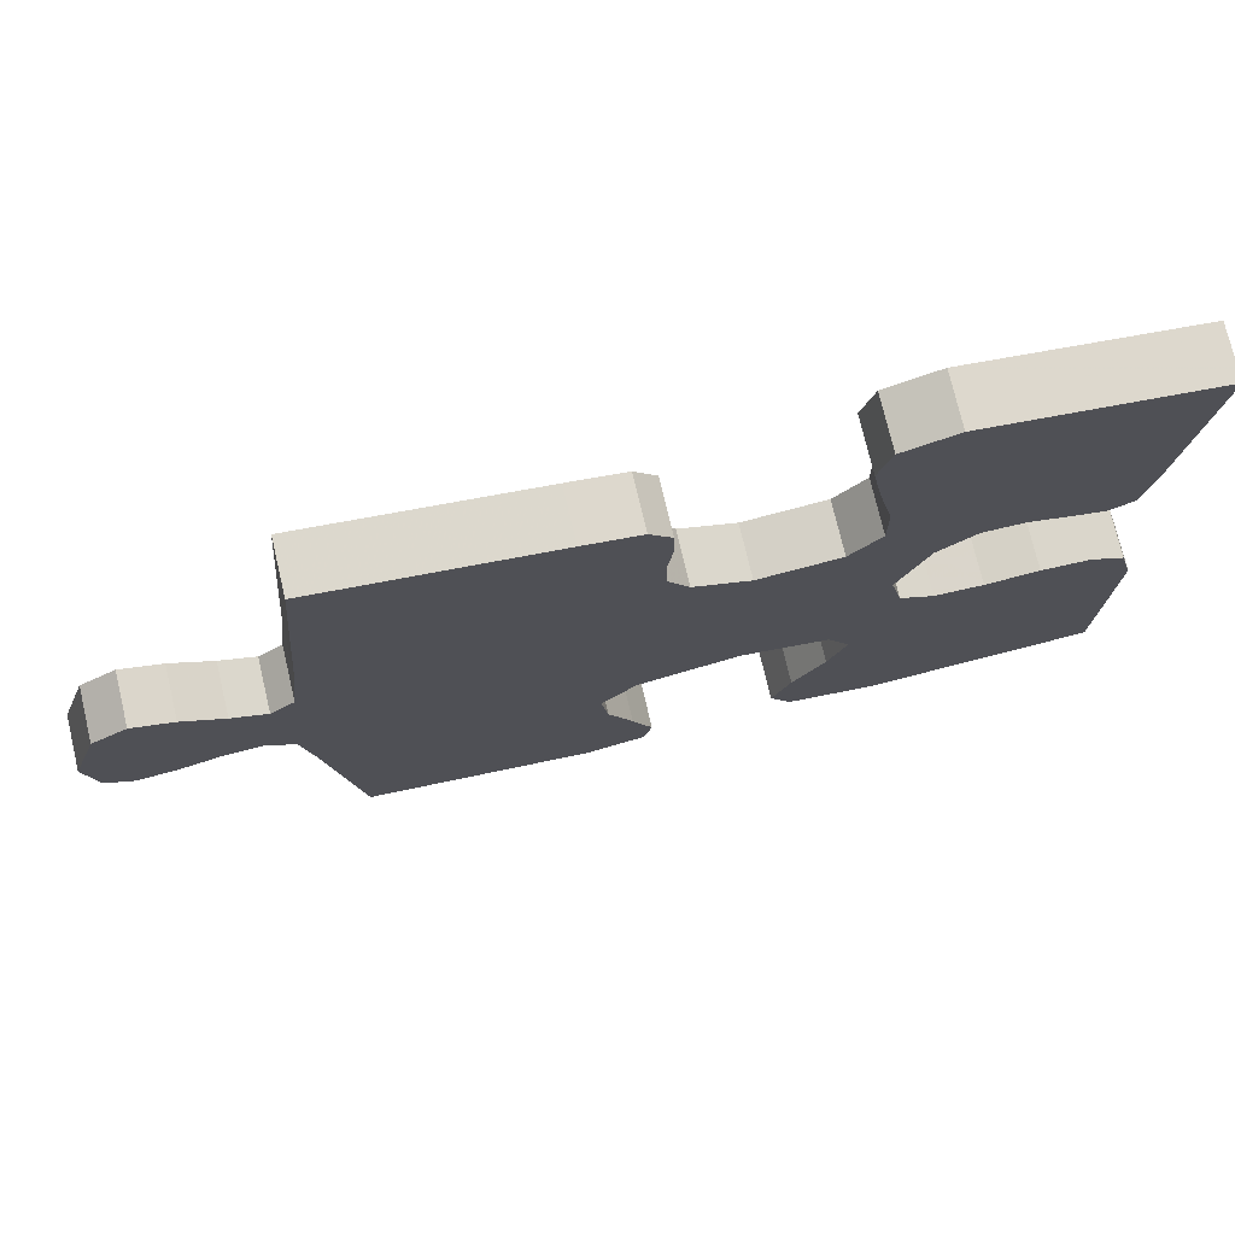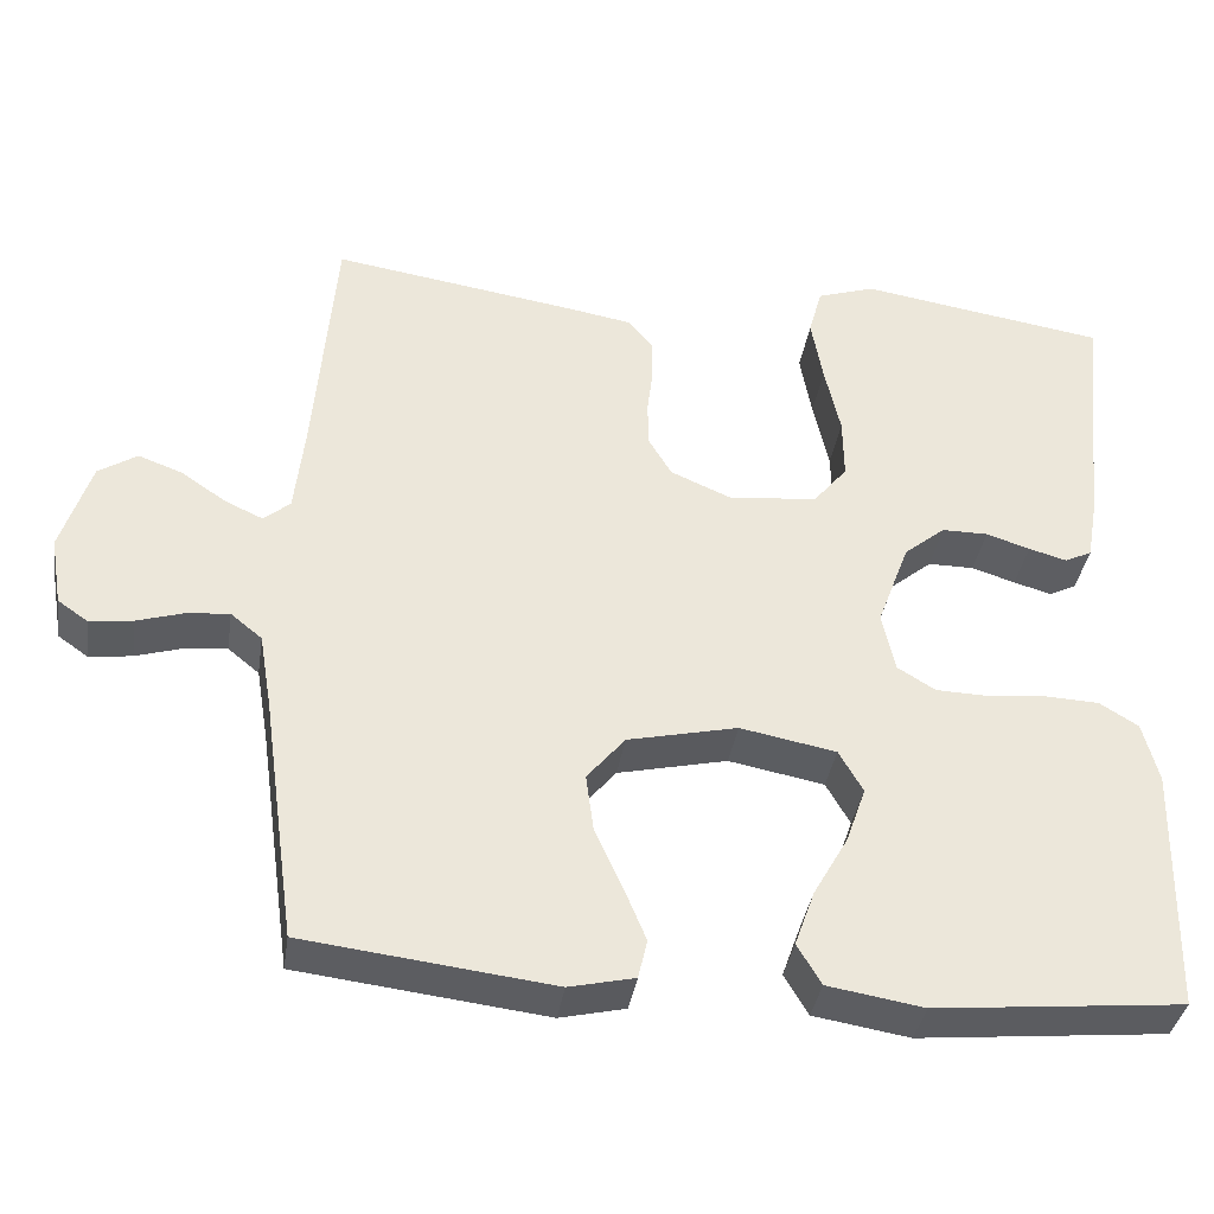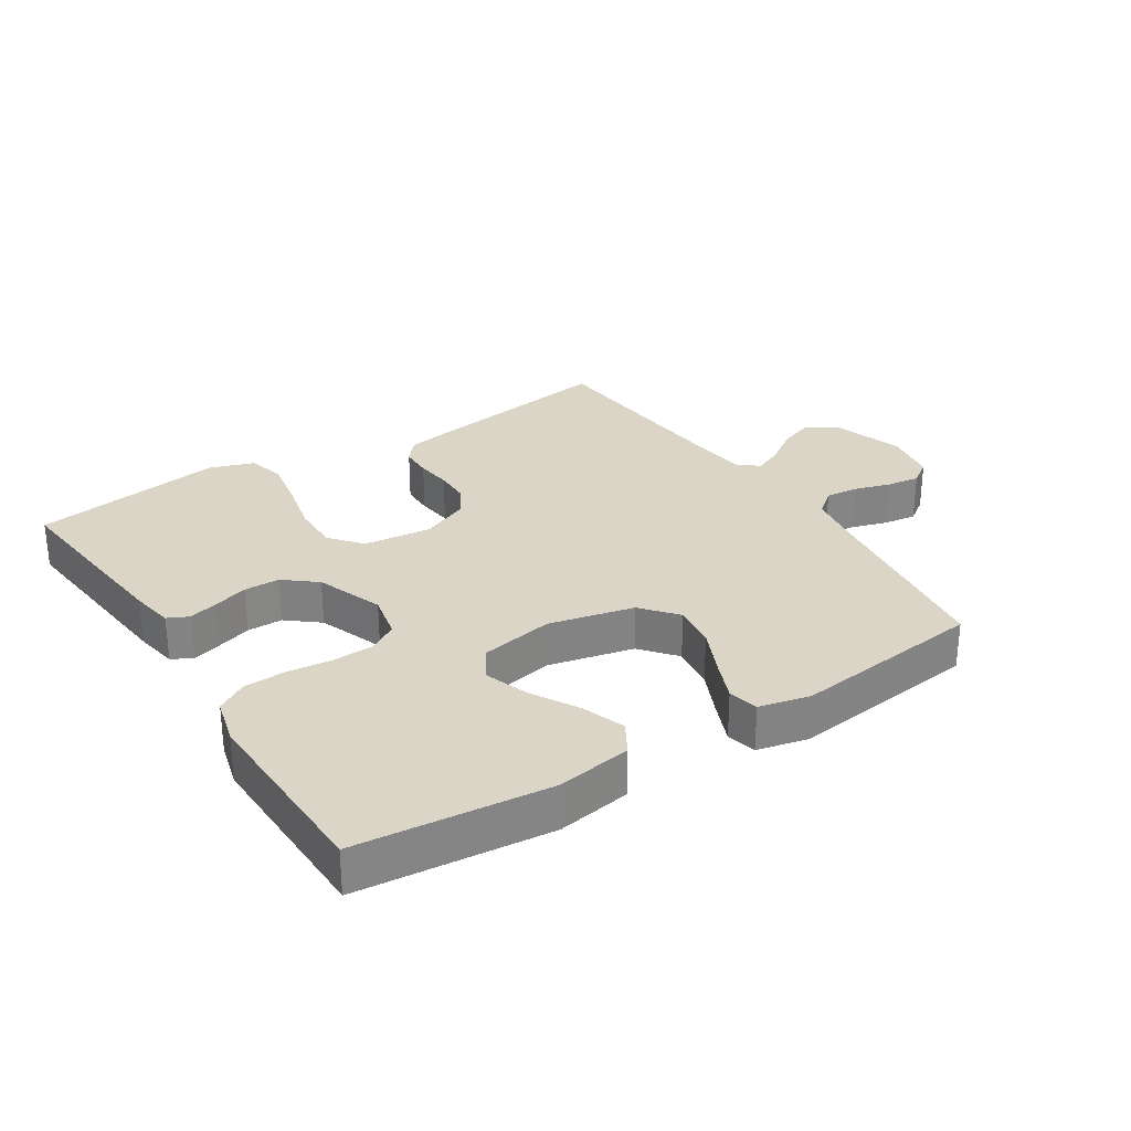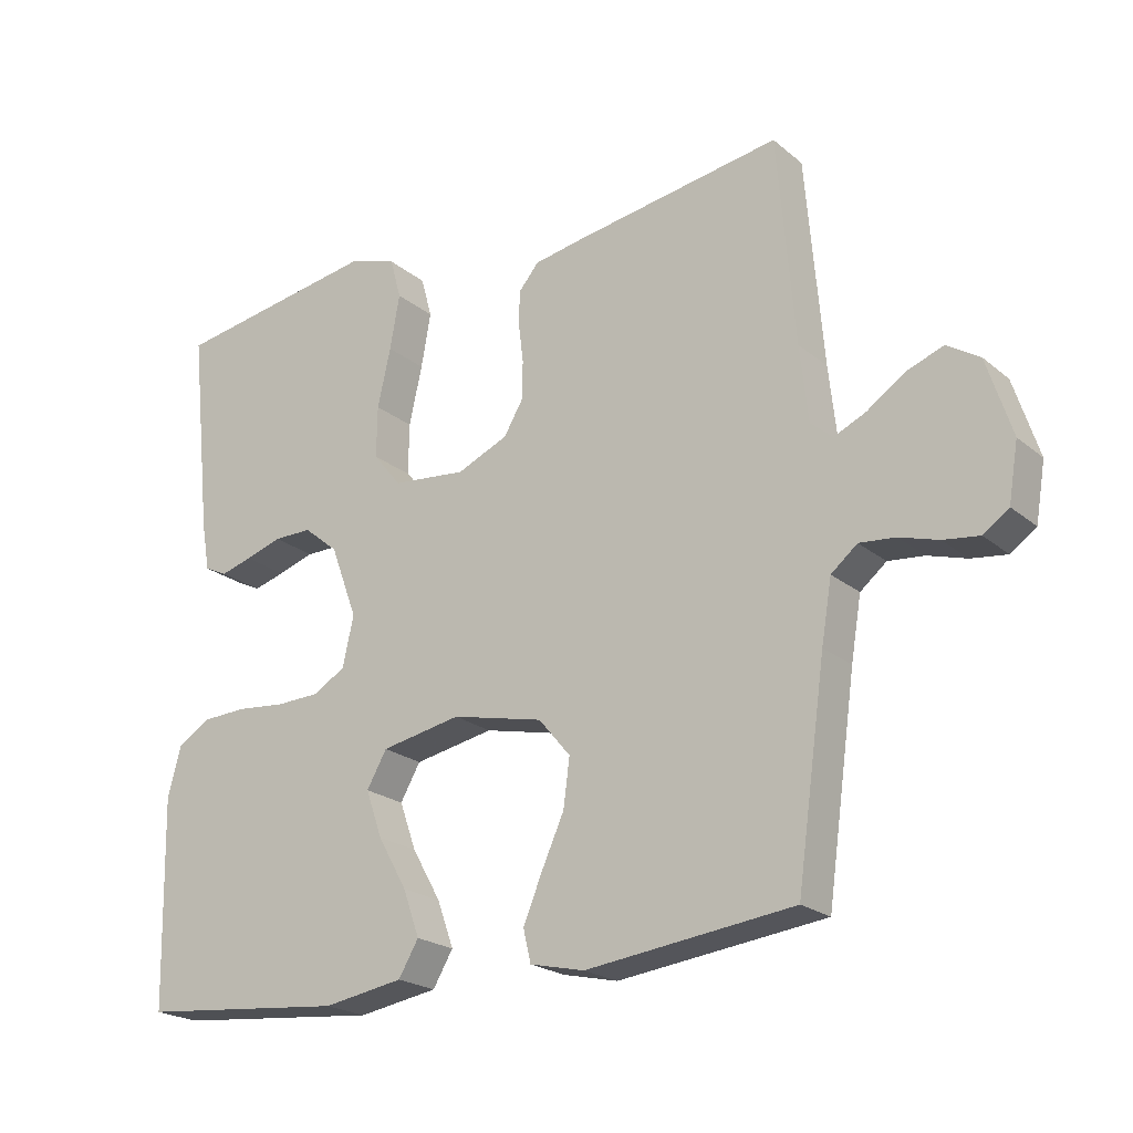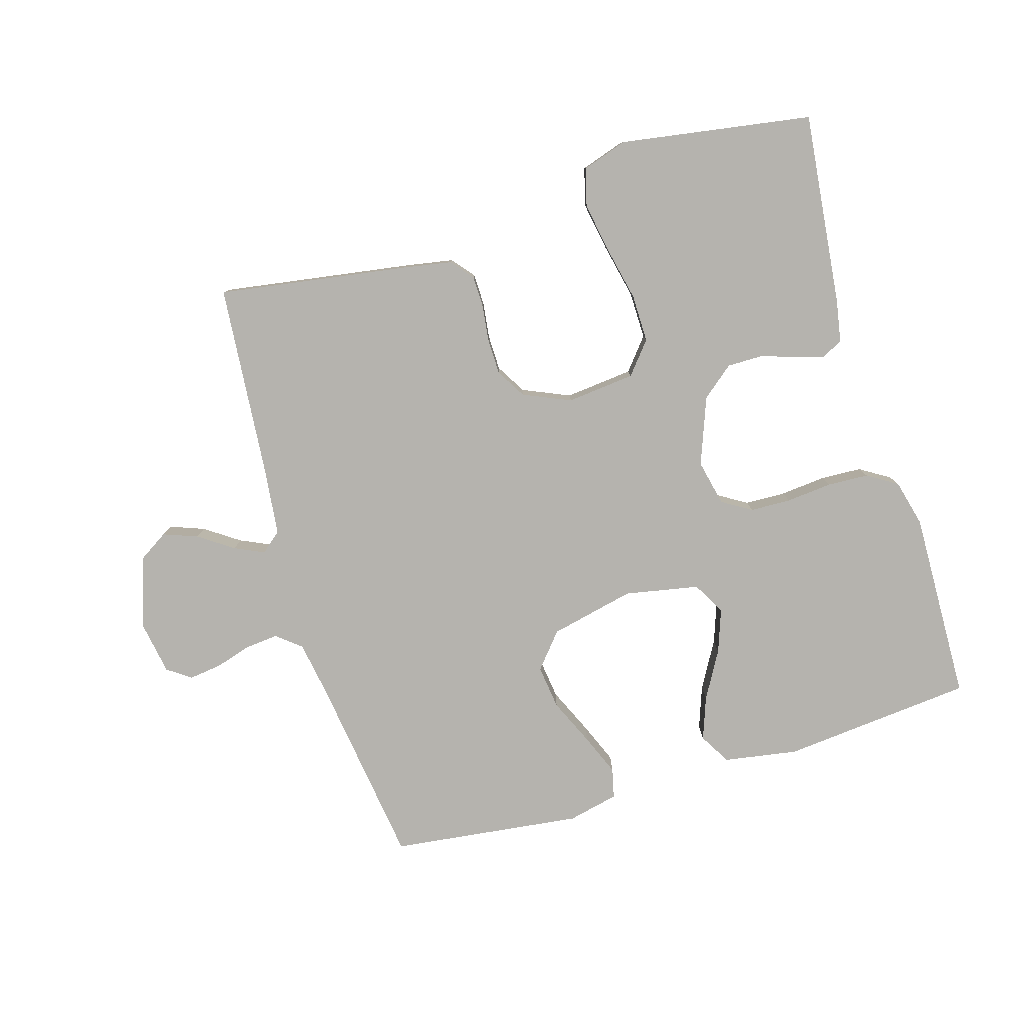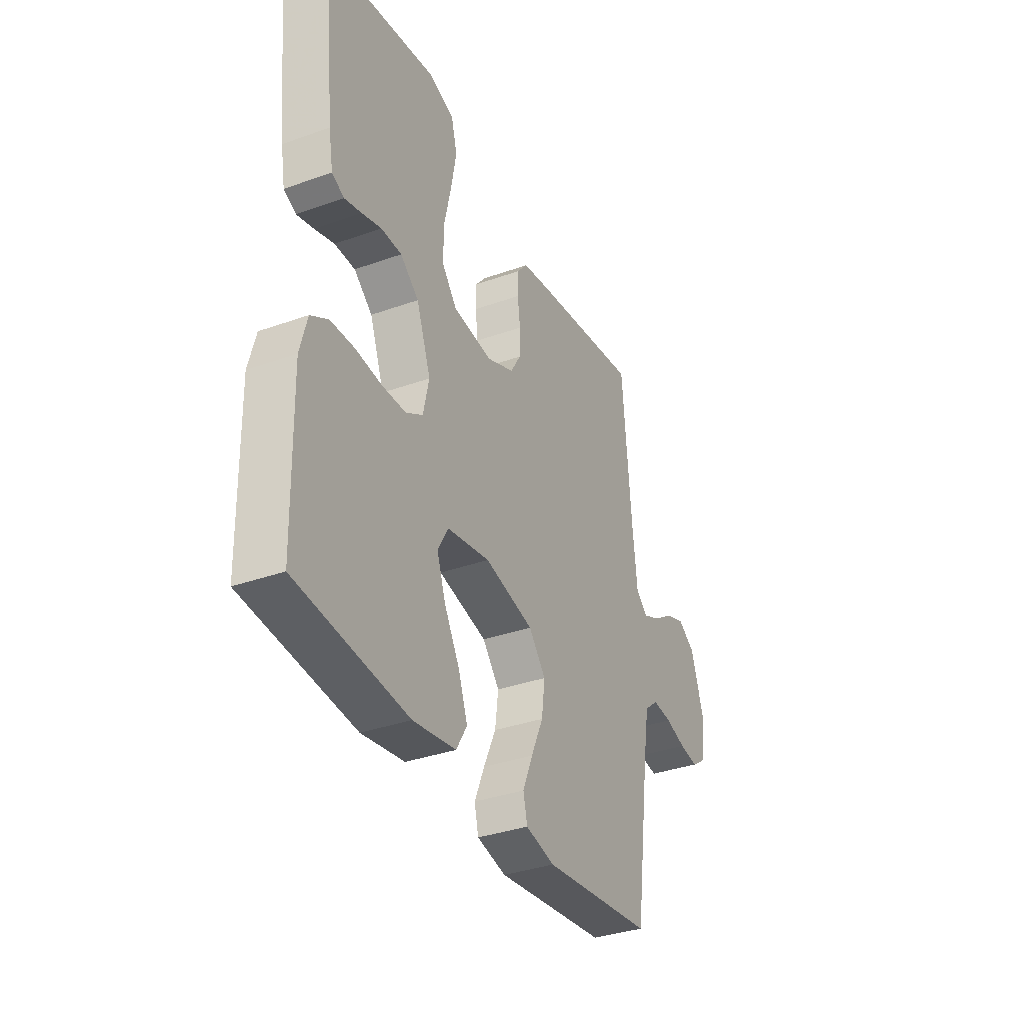
<metadata>
{"format":"obj","ext":"obj","renderer":"f3d","projection":"perspective","resolution":1024,"background":"white","views":[{"elev":74.9,"azim":-13.3,"up":"+Z"},{"elev":-36.8,"azim":-8.6,"up":"+Z"},{"elev":29.0,"azim":147.4,"up":"+Y"},{"elev":-21.8,"azim":-144.4,"up":"+Z"},{"elev":-79.9,"azim":16.5,"up":"+Y"},{"elev":-35.3,"azim":115.3,"up":"+Z"}]}
</metadata>
<code>
v -0.5 0.07 0.5
v -0.2 0.07 0.454
v -0.126 0.07 0.441
v -0.097 0.07 0.406
v -0.096 0.07 0.356
v -0.103 0.07 0.3
v -0.102 0.07 0.244
v -0.074 0.07 0.197
v 0 0.07 0.165
v 0.107 0.07 0.176
v 0.148 0.07 0.226
v 0.147 0.07 0.301
v 0.128 0.07 0.386
v 0.114 0.07 0.465
v 0.13 0.07 0.524
v 0.2 0.07 0.547
v 0.5 0.07 0.5
v 0.468 0.07 0.2
v 0.456 0.07 0.132
v 0.423 0.07 0.116
v 0.377 0.07 0.129
v 0.324 0.07 0.146
v 0.268 0.07 0.146
v 0.218 0.07 0.105
v 0.179 0.07 0
v 0.195 0.07 -0.072
v 0.241 0.07 -0.1
v 0.305 0.07 -0.102
v 0.376 0.07 -0.095
v 0.441 0.07 -0.098
v 0.488 0.07 -0.127
v 0.507 0.07 -0.2
v 0.5 0.07 -0.5
v 0.2 0.07 -0.529
v 0.084 0.07 -0.51
v 0.055 0.07 -0.461
v 0.079 0.07 -0.394
v 0.121 0.07 -0.32
v 0.145 0.07 -0.252
v 0.116 0.07 -0.201
v 0 0.07 -0.179
v -0.133 0.07 -0.209
v -0.179 0.07 -0.264
v -0.17 0.07 -0.333
v -0.137 0.07 -0.406
v -0.11 0.07 -0.471
v -0.121 0.07 -0.518
v -0.2 0.07 -0.536
v -0.5 0.07 -0.5
v -0.542 0.07 -0.2
v -0.557 0.07 -0.111
v -0.595 0.07 -0.08
v -0.647 0.07 -0.085
v -0.703 0.07 -0.102
v -0.755 0.07 -0.109
v -0.792 0.07 -0.083
v -0.806 0.07 0
v -0.77 0.07 0.112
v -0.723 0.07 0.142
v -0.669 0.07 0.122
v -0.615 0.07 0.085
v -0.569 0.07 0.064
v -0.537 0.07 0.091
v -0.525 0.07 0.2
v -0.5 0 0.5
v -0.2 0 0.454
v -0.126 0 0.441
v -0.097 0 0.406
v -0.096 0 0.356
v -0.103 0 0.3
v -0.102 0 0.244
v -0.074 0 0.197
v 0 0 0.165
v 0.107 0 0.176
v 0.148 0 0.226
v 0.147 0 0.301
v 0.128 0 0.386
v 0.114 0 0.465
v 0.13 0 0.524
v 0.2 0 0.547
v 0.5 0 0.5
v 0.468 0 0.2
v 0.456 0 0.132
v 0.423 0 0.116
v 0.377 0 0.129
v 0.324 0 0.146
v 0.268 0 0.146
v 0.218 0 0.105
v 0.179 0 0
v 0.195 0 -0.072
v 0.241 0 -0.1
v 0.305 0 -0.102
v 0.376 0 -0.095
v 0.441 0 -0.098
v 0.488 0 -0.127
v 0.507 0 -0.2
v 0.5 0 -0.5
v 0.2 0 -0.529
v 0.084 0 -0.51
v 0.055 0 -0.461
v 0.079 0 -0.394
v 0.121 0 -0.32
v 0.145 0 -0.252
v 0.116 0 -0.201
v 0 0 -0.179
v -0.133 0 -0.209
v -0.179 0 -0.264
v -0.17 0 -0.333
v -0.137 0 -0.406
v -0.11 0 -0.471
v -0.121 0 -0.518
v -0.2 0 -0.536
v -0.5 0 -0.5
v -0.542 0 -0.2
v -0.557 0 -0.111
v -0.595 0 -0.08
v -0.647 0 -0.085
v -0.703 0 -0.102
v -0.755 0 -0.109
v -0.792 0 -0.083
v -0.806 0 0
v -0.77 0 0.112
v -0.723 0 0.142
v -0.669 0 0.122
v -0.615 0 0.085
v -0.569 0 0.064
v -0.537 0 0.091
v -0.525 0 0.2
f 59 60 61
f 58 59 61
f 57 58 61
f 56 57 61
f 55 56 61
f 54 55 61
f 53 54 61
f 52 53 61 62
f 51 52 62 63
f 48 49 50
f 47 48 50
f 46 47 50
f 45 46 50
f 44 45 50
f 51 63 64
f 50 51 64
f 44 50 64
f 43 44 64
f 36 37 38
f 35 36 38
f 34 35 38
f 33 34 38
f 32 33 38
f 31 32 38
f 30 31 38
f 29 30 38
f 28 29 38
f 27 28 38 39
f 26 27 39 40
f 20 21 22
f 19 20 22
f 18 19 22
f 17 18 22
f 16 17 22
f 15 16 22
f 14 15 22
f 13 14 22
f 12 13 22
f 11 12 22 23
f 10 11 23 24
f 4 5 6
f 3 4 6
f 2 3 6
f 1 2 6
f 64 1 6
f 43 64 6
f 42 43 6 7
f 41 42 7 8
f 41 8 9
f 40 41 9
f 26 40 9
f 25 26 9
f 9 10 24 25
f 125 124 123
f 125 123 122
f 125 122 121
f 125 121 120
f 125 120 119
f 125 119 118
f 125 118 117
f 126 125 117 116
f 127 126 116 115
f 114 113 112
f 114 112 111
f 114 111 110
f 114 110 109
f 114 109 108
f 128 127 115
f 128 115 114
f 128 114 108
f 128 108 107
f 102 101 100
f 102 100 99
f 102 99 98
f 102 98 97
f 102 97 96
f 102 96 95
f 102 95 94
f 102 94 93
f 102 93 92
f 103 102 92 91
f 104 103 91 90
f 86 85 84
f 86 84 83
f 86 83 82
f 86 82 81
f 86 81 80
f 86 80 79
f 86 79 78
f 86 78 77
f 86 77 76
f 87 86 76 75
f 88 87 75 74
f 70 69 68
f 70 68 67
f 70 67 66
f 70 66 65
f 70 65 128
f 70 128 107
f 71 70 107 106
f 72 71 106 105
f 73 72 105
f 73 105 104
f 73 104 90
f 73 90 89
f 89 88 74 73
f 1 65 66 2
f 2 66 67 3
f 3 67 68 4
f 4 68 69 5
f 5 69 70 6
f 6 70 71 7
f 7 71 72 8
f 8 72 73 9
f 9 73 74 10
f 10 74 75 11
f 11 75 76 12
f 12 76 77 13
f 13 77 78 14
f 14 78 79 15
f 15 79 80 16
f 16 80 81 17
f 17 81 82 18
f 18 82 83 19
f 19 83 84 20
f 20 84 85 21
f 21 85 86 22
f 22 86 87 23
f 23 87 88 24
f 24 88 89 25
f 25 89 90 26
f 26 90 91 27
f 27 91 92 28
f 28 92 93 29
f 29 93 94 30
f 30 94 95 31
f 31 95 96 32
f 32 96 97 33
f 33 97 98 34
f 34 98 99 35
f 35 99 100 36
f 36 100 101 37
f 37 101 102 38
f 38 102 103 39
f 39 103 104 40
f 40 104 105 41
f 41 105 106 42
f 42 106 107 43
f 43 107 108 44
f 44 108 109 45
f 45 109 110 46
f 46 110 111 47
f 47 111 112 48
f 48 112 113 49
f 49 113 114 50
f 50 114 115 51
f 51 115 116 52
f 52 116 117 53
f 53 117 118 54
f 54 118 119 55
f 55 119 120 56
f 56 120 121 57
f 57 121 122 58
f 58 122 123 59
f 59 123 124 60
f 60 124 125 61
f 61 125 126 62
f 62 126 127 63
f 63 127 128 64
f 64 128 65 1

</code>
